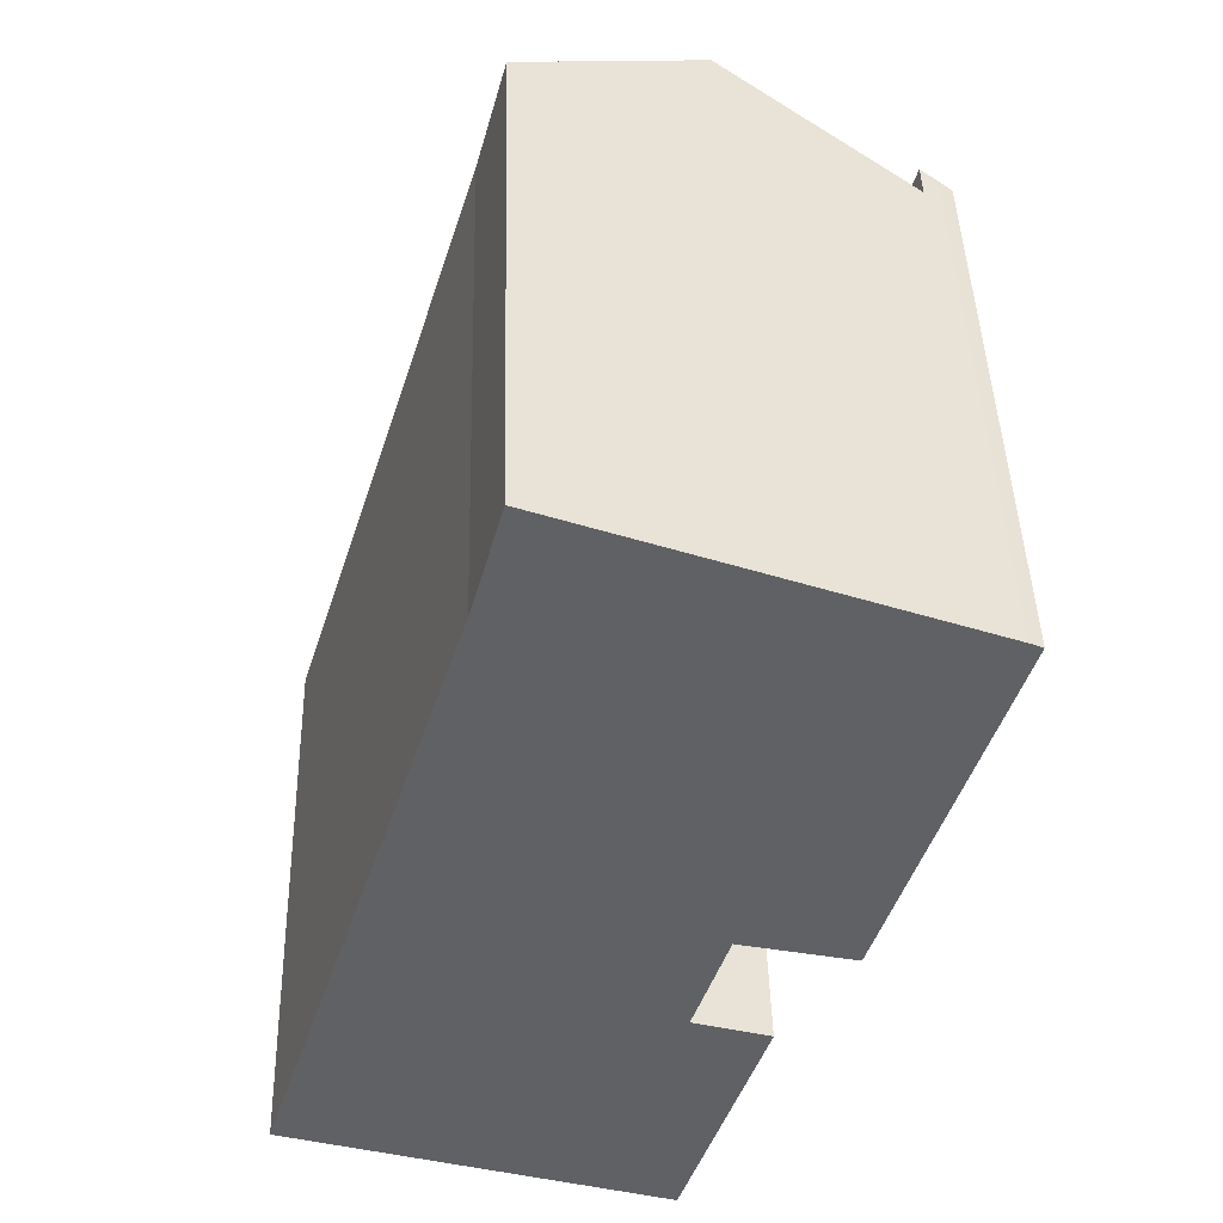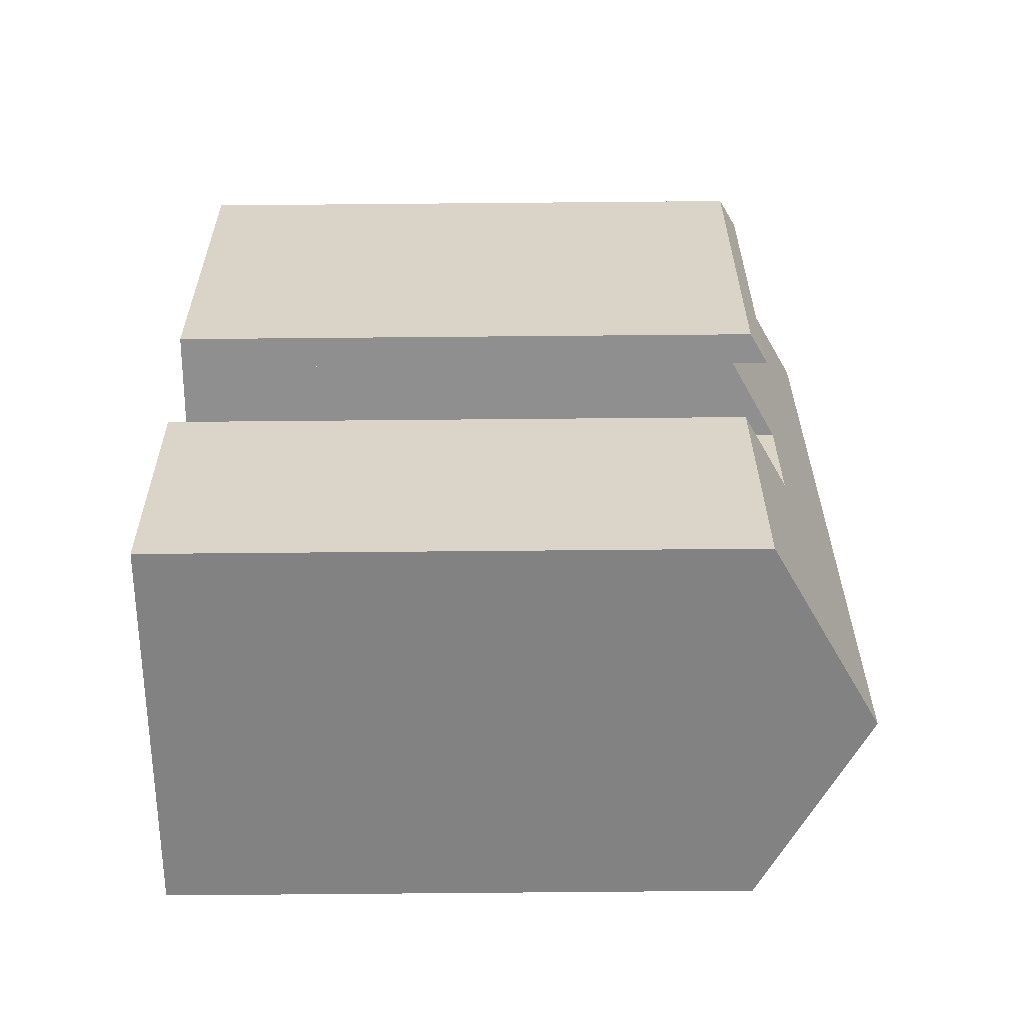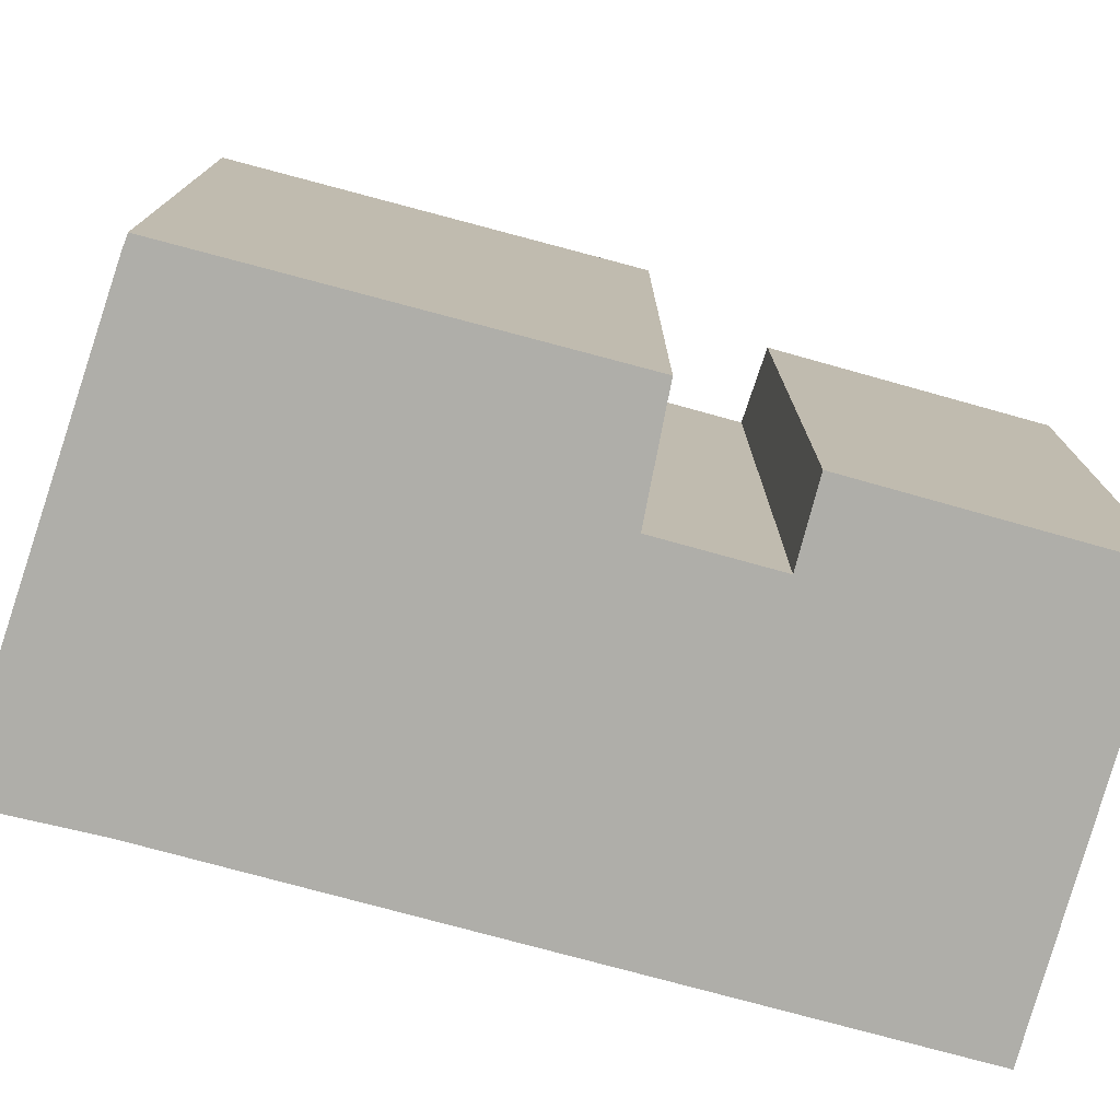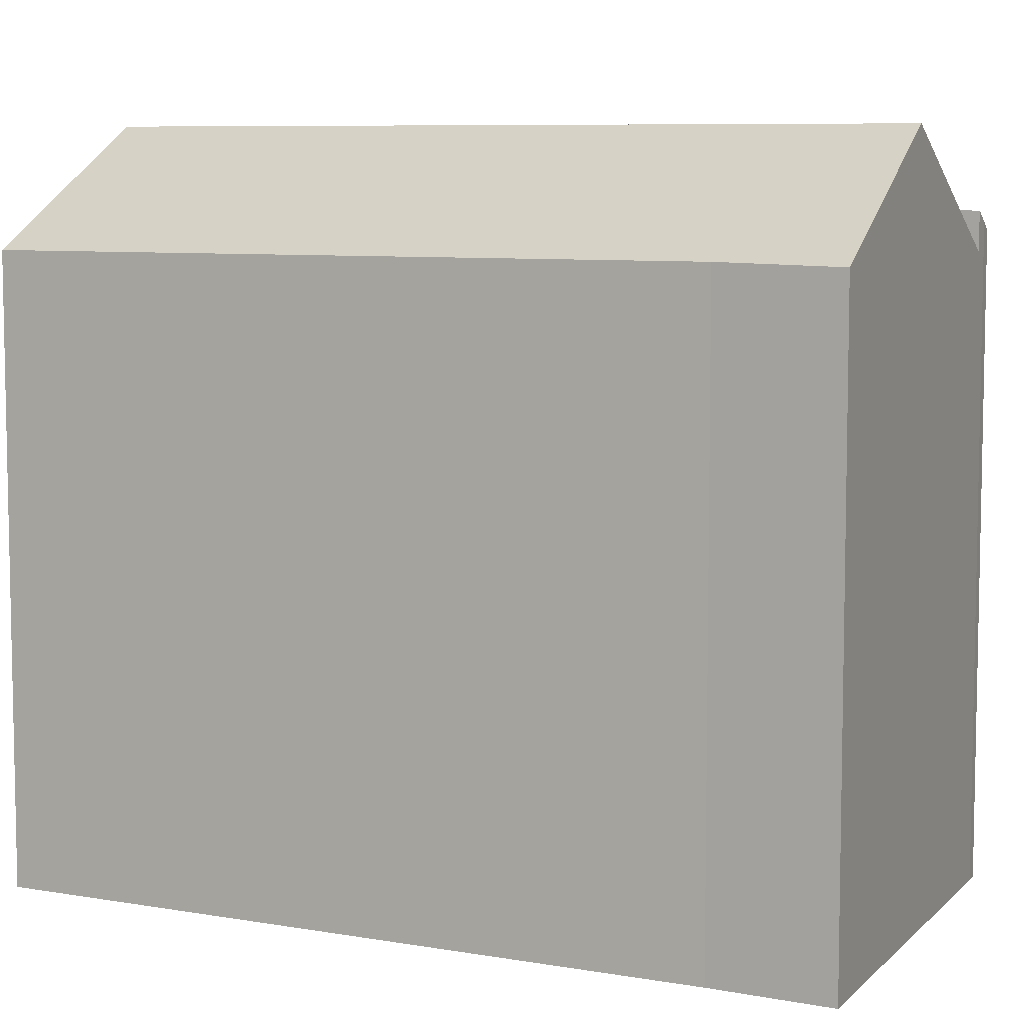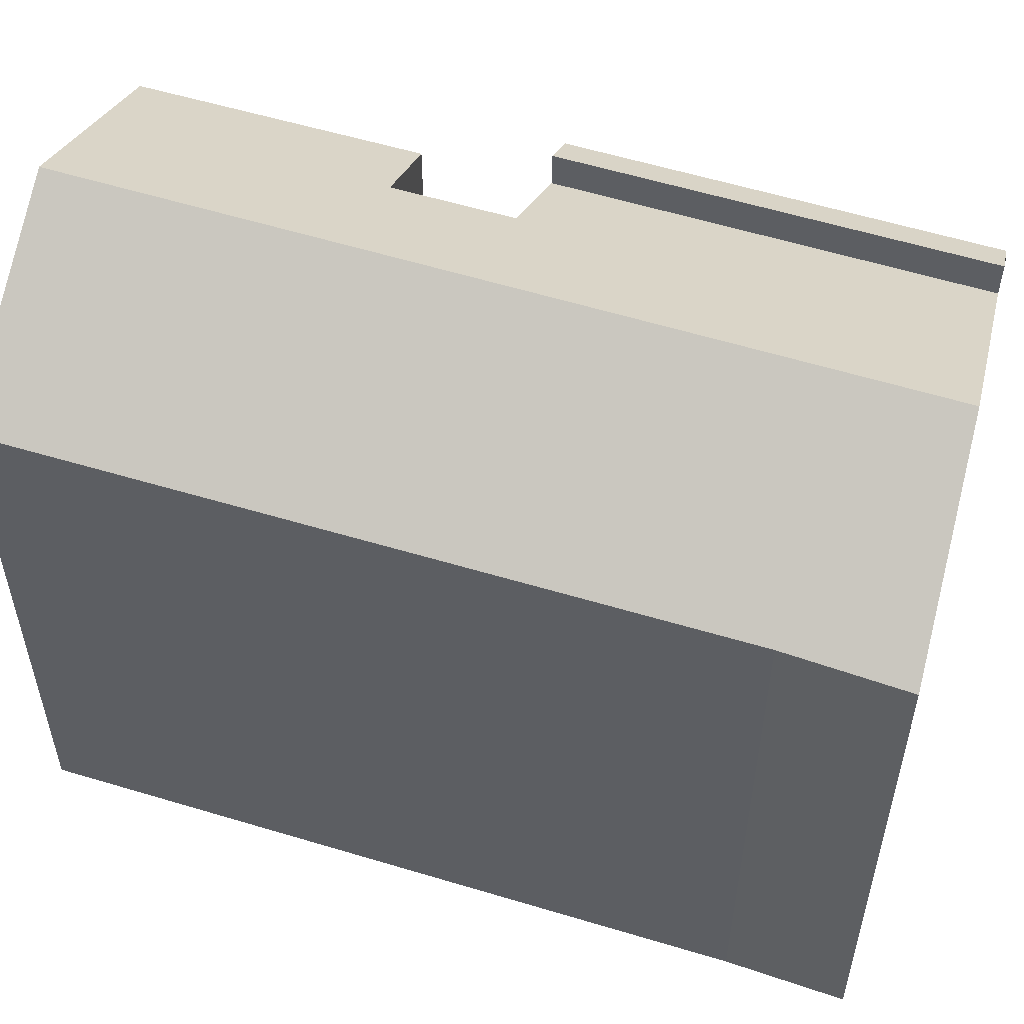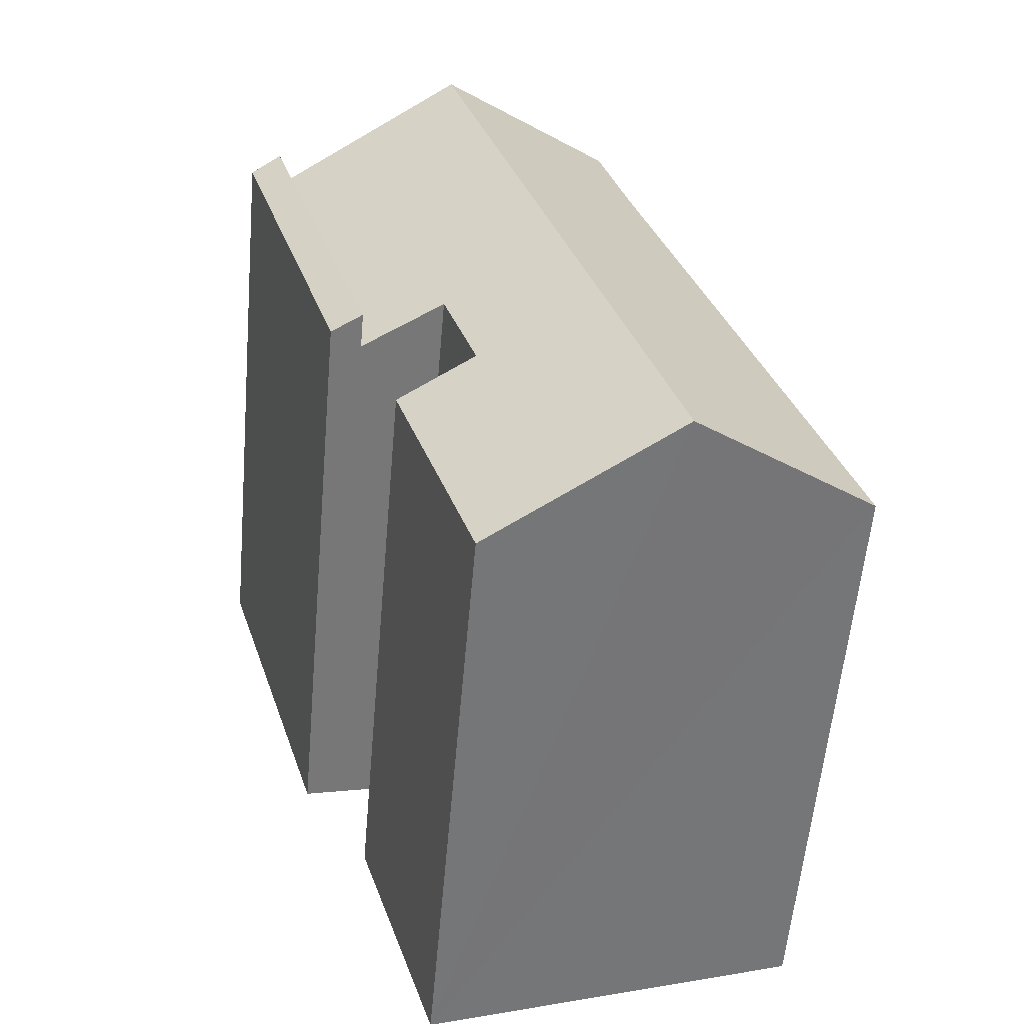
<metadata>
{"format":"obj","ext":"obj","renderer":"f3d","projection":"perspective","resolution":1024,"background":"white","views":[{"elev":43.9,"azim":-1.5,"up":"+Z"},{"elev":-78.6,"azim":90.5,"up":"+Z"},{"elev":-77.5,"azim":92.3,"up":"+Y"},{"elev":7.5,"azim":-45.8,"up":"+Y"},{"elev":56.7,"azim":-55.0,"up":"+Y"},{"elev":-58.0,"azim":175.0,"up":"+Z"}]}
</metadata>
<code>
v  13.98 15.89 6.214
v  16.26 16.39 16.46
v  17.05 15.91 16.14
v  13.16 16.38 6.408
v  16.26 -1.008e-15 16.46
v  16.7 16.13 16.29
v  16.7 -9.974e-16 16.29
v  17.05 -9.883e-16 16.14
v  13.98 -3.805e-16 6.214
v  13.16 -3.924e-16 6.408
v  6.948 15.88 19.99
v  5.436 15.52 17.3
v  6.251 15.47 20.26
v  11.21 18.4 18.37
v  7.894 18.4 7.634
v  2.987 15.5 9.505
v  0 15.47 9.473e-16
v  5.038 18.4 -1.62
v  0.653 15.85 -0.21
v  12.09 15.5 3.465
v  9.933 15.55 -3.193
v  10.11 16.65 4.071
v  10.88 16.63 6.496
v  11.01 16.63 6.912
v  16.26 15.42 16.46
v  13.16 15.42 6.408
v  5.436 -1.059e-15 17.3
v  2.987 -5.82e-16 9.505
v  0 0 0
v  6.251 -1.24e-15 20.26
v  6.948 -1.224e-15 19.99
v  11.21 -1.125e-15 18.37
v  10.11 -2.493e-16 4.071
v  12.09 -2.122e-16 3.465
v  11.01 -4.232e-16 6.912
v  10.88 -3.978e-16 6.496
v  9.933 1.955e-16 -3.193
v  0.653 1.286e-17 -0.21
v  5.038 9.92e-17 -1.62
g defaultobject
f 1 2 3
f 2 1 4
f 5 6 2
f 6 5 7
f 7 3 6
f 3 7 8
f 8 1 3
f 1 8 9
f 1 10 4
f 10 1 9
f 4 5 2
f 5 4 10
f 10 7 5
f 7 10 8
f 8 10 9
f 11 12 13
f 12 11 14
f 12 14 15
f 12 15 16
f 16 15 17
f 17 15 18
f 17 18 19
f 18 20 21
f 20 18 22
f 22 18 23
f 23 18 15
f 23 15 24
f 24 15 25
f 25 15 14
f 25 26 24
f 16 27 12
f 27 16 17
f 27 17 28
f 28 17 29
f 27 13 12
f 13 27 30
f 11 25 14
f 25 11 13
f 25 13 30
f 25 30 31
f 25 31 5
f 5 31 32
f 33 20 22
f 20 33 34
f 5 26 25
f 26 5 10
f 35 23 24
f 23 35 22
f 22 35 33
f 33 35 36
f 20 37 21
f 37 20 34
f 26 35 24
f 35 26 10
f 37 18 21
f 18 37 19
f 19 37 17
f 17 37 38
f 17 38 29
f 38 37 39
f 5 35 10
f 35 5 28
f 28 5 27
f 27 5 32
f 27 32 31
f 27 31 30
f 34 39 37
f 39 34 38
f 38 34 29
f 29 34 33
f 29 33 28
f 28 33 36
f 28 36 35

</code>
